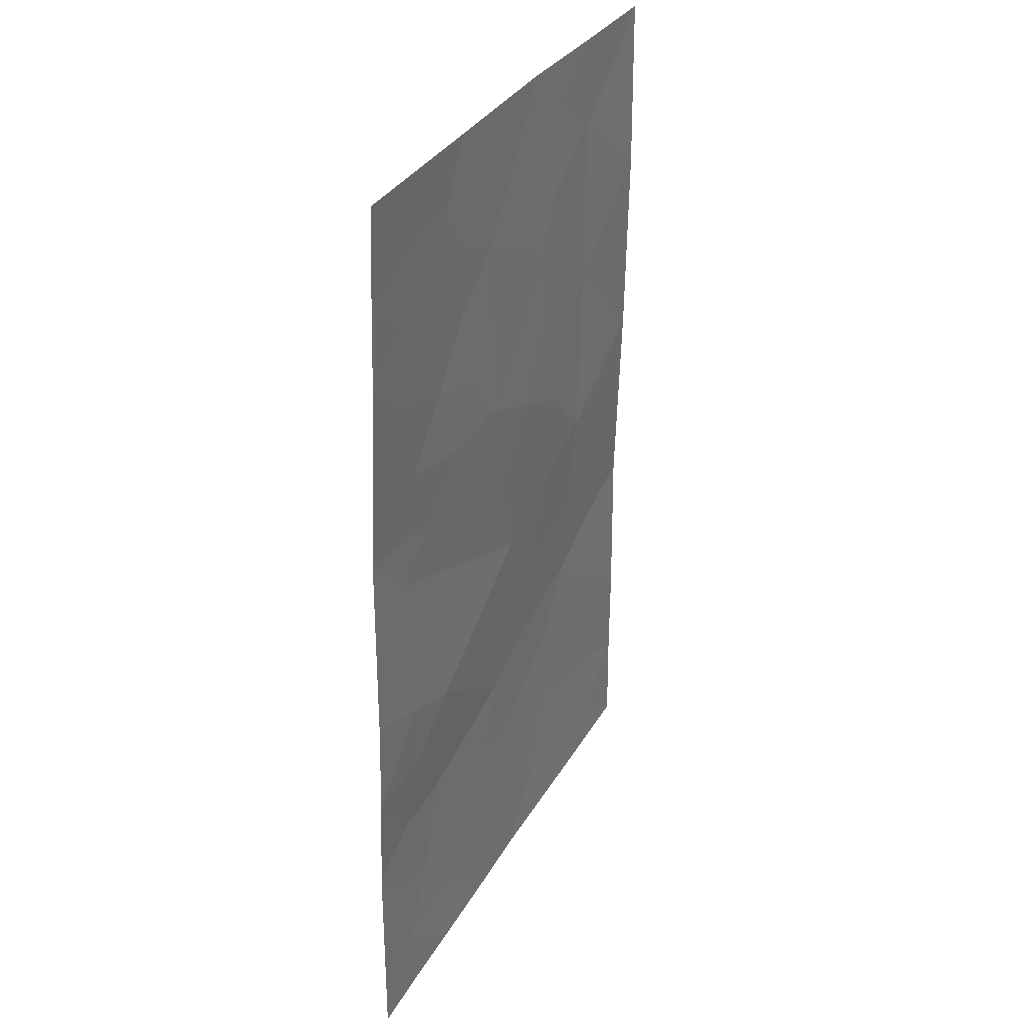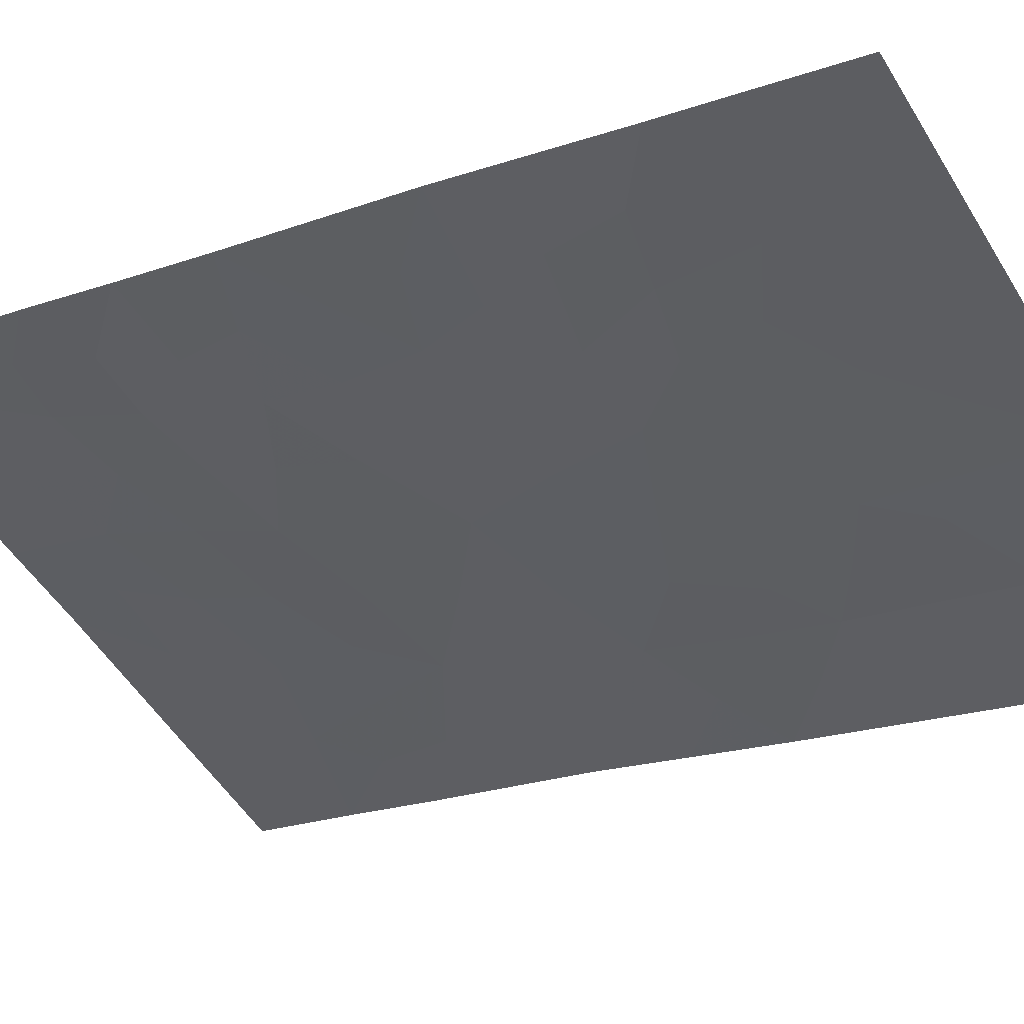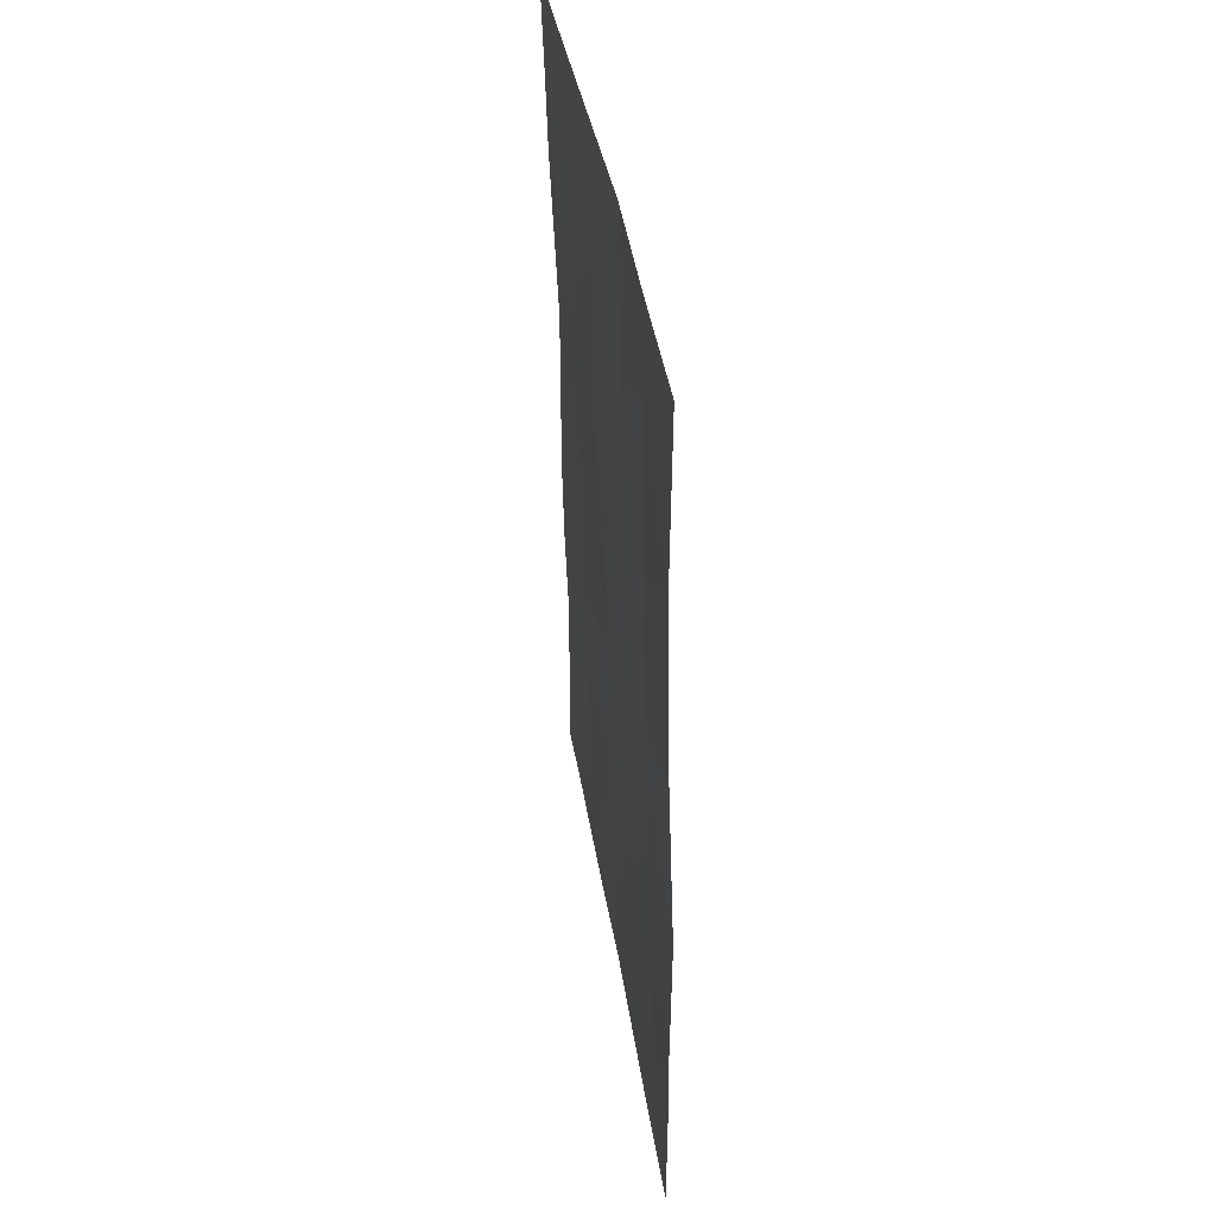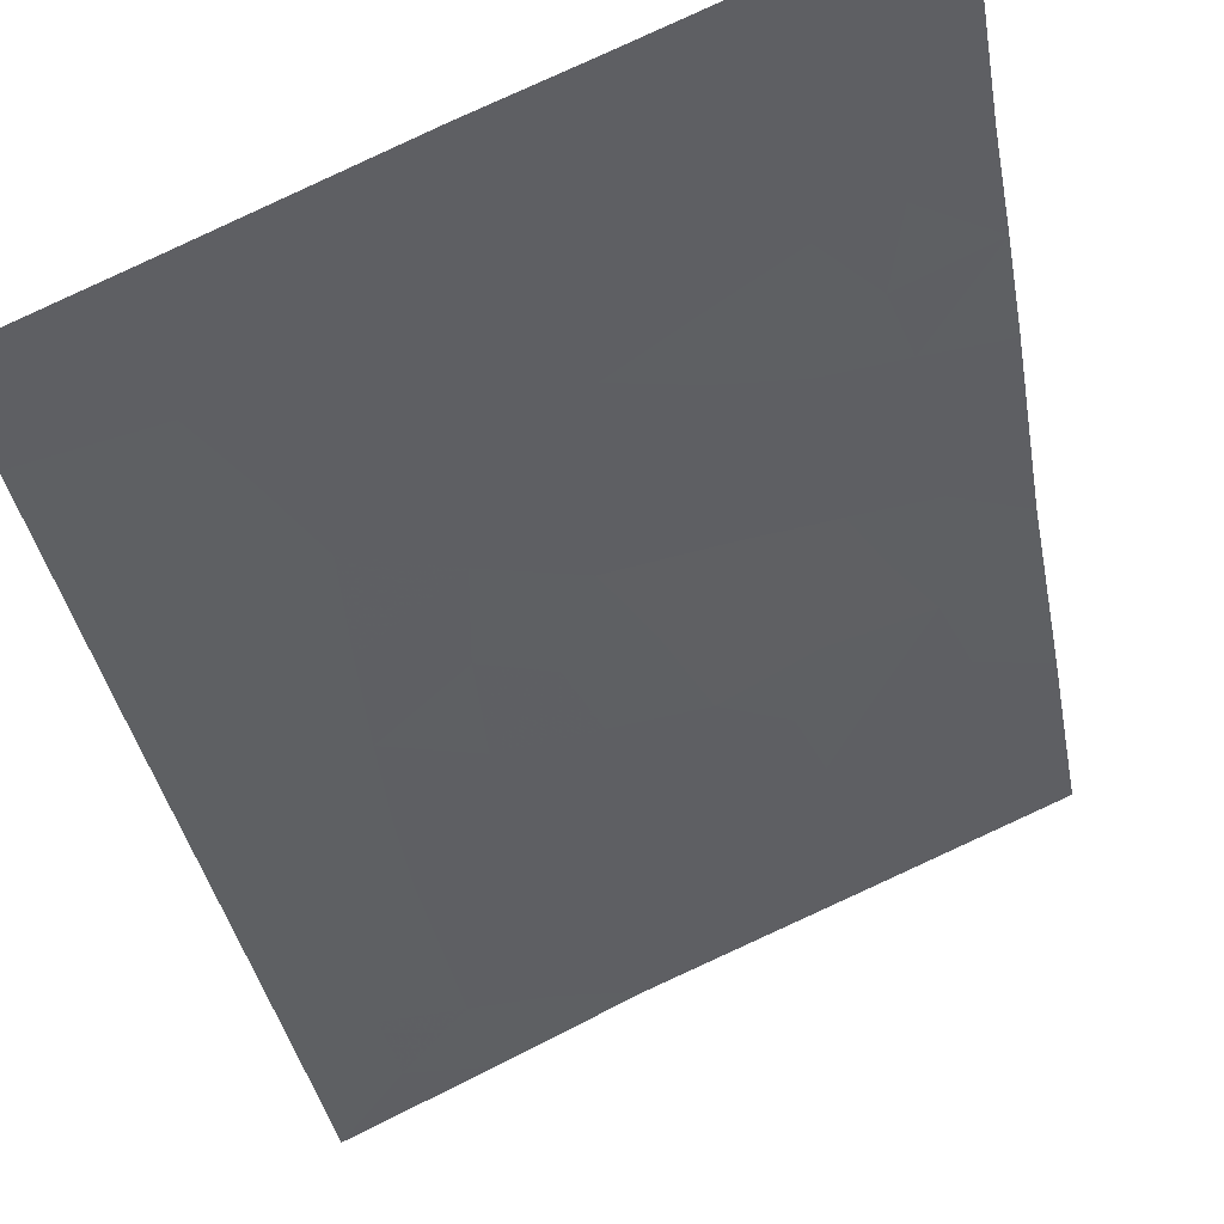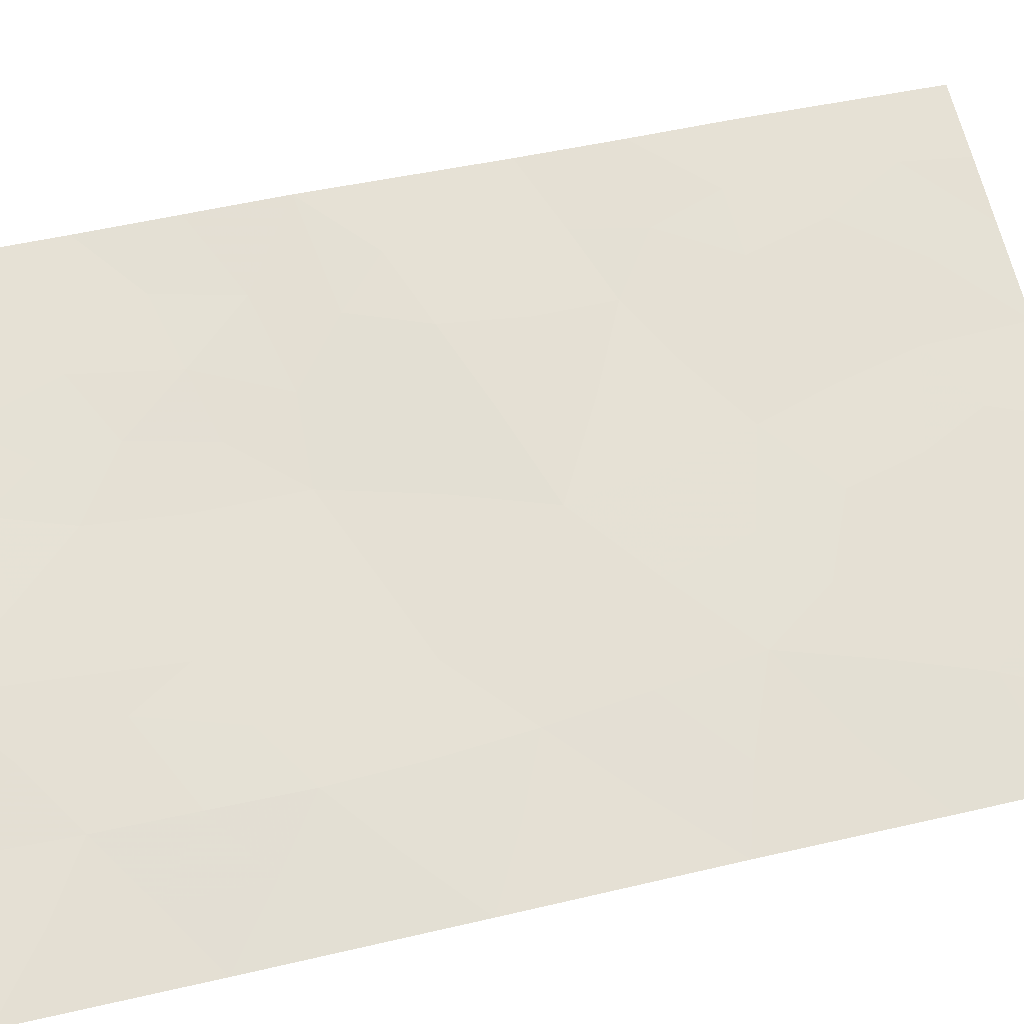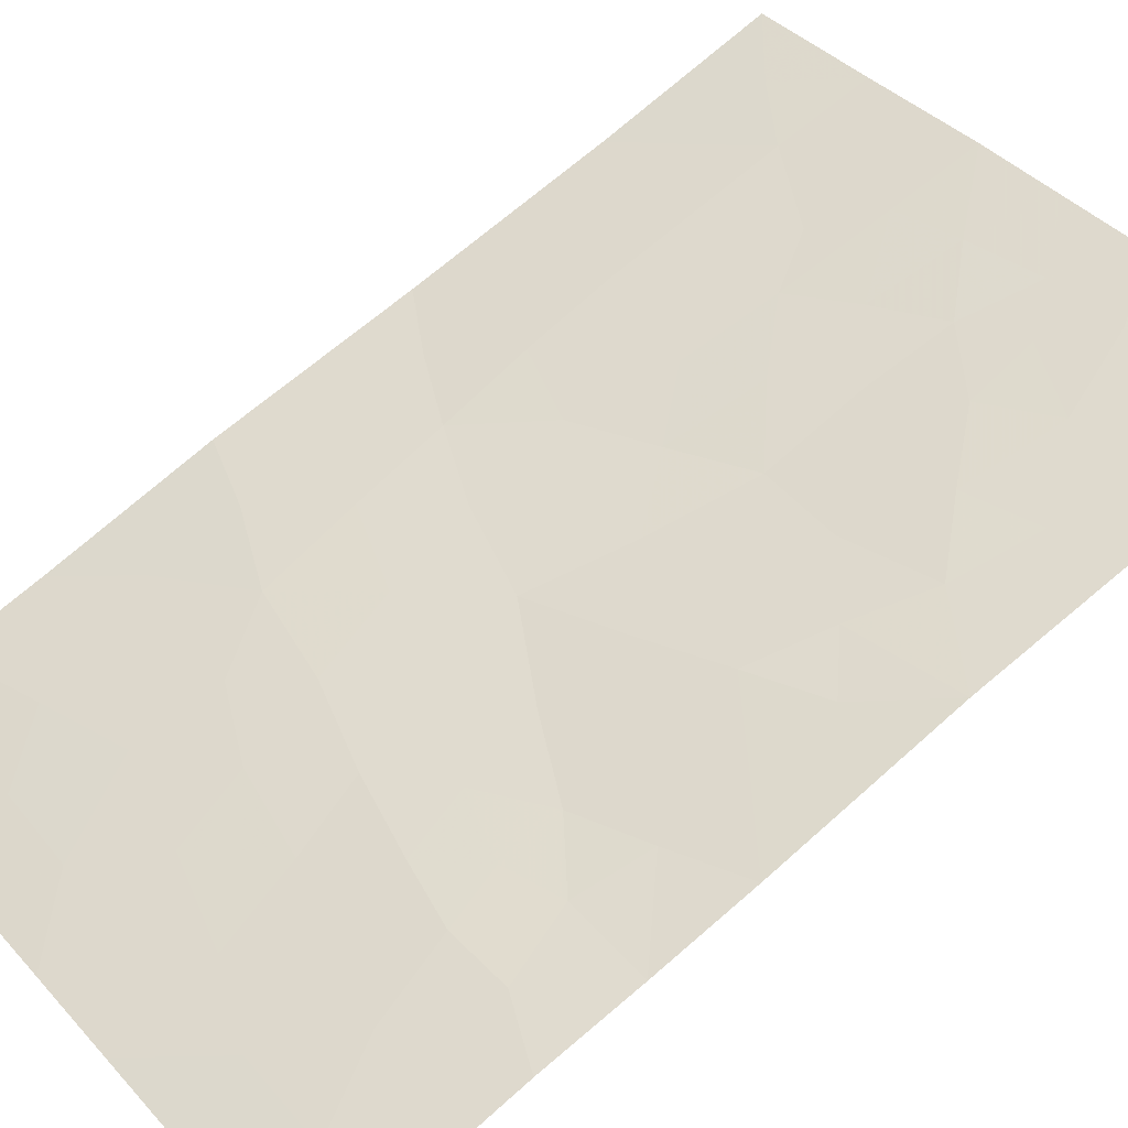
<metadata>
{"format":"obj","ext":"obj","renderer":"f3d","projection":"perspective","resolution":1024,"background":"white","views":[{"elev":30.5,"azim":89.7,"up":"+Y"},{"elev":-21.4,"azim":123.1,"up":"+Z"},{"elev":41.8,"azim":-123.6,"up":"+Y"},{"elev":-35.4,"azim":9.2,"up":"+Z"},{"elev":42.5,"azim":-105.8,"up":"+Z"},{"elev":70.5,"azim":48.4,"up":"+Z"}]}
</metadata>
<code>
v -17.62 43.47 61.2
v -19.66 44.29 60.25
v -16.95 45.91 61.43
v -13.9 47.73 62.79
v -16.13 50 61.77
v -15.58 44.26 62.15
v -19.45 41.87 60.45
v -15.66 42.29 62.1
v -13.95 42.97 62.87
v -21.27 40.52 59.56
v -20.09 39.65 60.15
v -18.06 40.57 61.09
v -13.96 41.7 62.89
v -14.84 38 62.54
v -21.21 47.77 59.46
v -13.86 50 62.73
v -13.88 48.76 62.77
v -21.22 50 59.47
v -13.98 38 62.93
v -13.98 38.26 62.93
v -19.7 50 60.17
v -21.27 38 59.57
v -19.92 38 60.2
v -13.98 40.48 62.93
v -21.28 42.65 59.57
v -21.23 45.21 59.5
v -18.38 47.47 60.79
v -15.68 49.18 61.97
v -17.77 38 61.22
v -18.23 50 60.87
v -13.95 45.38 62.87
v -14.9 46.08 62.4
v -18.82 45.1 60.6
v -16.88 48.26 61.45
v -17.24 41.28 61.45
v -19.74 48.79 60.17
v -19.78 46.55 60.18
v -13.92 46.56 62.83
v -14.67 47.09 62.46
v -14.81 42.61 62.48
v -15.68 43.24 62.1
v -14.8 43.65 62.5
v -16.58 42.8 61.68
v -16.55 43.87 61.7
v -21.28 41.58 59.57
v -20.42 42.34 59.99
v -20.46 41.23 59.96
v -19.76 40.71 60.3
v -18.93 41.02 60.7
v -16.7 38 61.69
v -17.49 38.84 61.34
v -16.76 39.29 61.68
v -14.97 41.73 62.44
v -15.49 40.84 62.26
v -15.24 39.82 62.38
v -15.85 38.88 62.09
v -15.59 38 62.2
v -21.21 48.88 59.46
v -20.48 49.33 59.82
v -20.48 48.27 59.81
v -14.76 49.1 62.38
v -20.46 50 59.82
v -15.34 48.09 62.14
v -20.6 38 59.88
v -20.49 38.67 59.94
v -13.98 39.37 62.93
v -21.28 39.32 59.57
v -20.58 40.26 59.91
v -14.72 40.85 62.6
v -21.26 43.93 59.54
v -20.48 44.73 59.86
v -20.46 43.51 59.91
v -21.22 46.49 59.48
v -20.48 47.13 59.82
v -20.49 45.93 59.85
v -19.74 45.44 60.2
v -16.99 40.35 61.57
v -17.84 39.63 61.19
v -18.29 41.63 60.97
v -18.85 38 60.71
v -18.96 50 60.52
v -18.99 49.3 60.51
v -17.5 49.03 61.18
v -17.65 47.89 61.11
v -18.29 48.88 60.84
v -13.95 44.17 62.87
v -14.72 44.61 62.53
v -17.26 44.66 61.33
v -16.29 44.97 61.78
v -16.45 41.84 61.77
v -17.46 42.27 61.32
v -18.09 44.47 60.95
v -17.88 45.5 61.02
v -18.74 43.84 60.68
v -15.27 45.18 62.26
v -15.97 45.83 61.9
v -15 50 62.25
v -16.31 46.69 61.72
v -15.53 46.88 62.09
v -19.76 47.67 60.17
v -19.08 47.03 60.48
v -18.5 46.3 60.74
v -17.72 46.68 61.08
v -19.17 46.05 60.45
v -16.18 48.54 61.76
v -16.13 47.67 61.8
v -18.54 42.7 60.83
v -19.57 43.11 60.35
v -16.6 49.17 61.57
v -17.18 50 61.32
v -16.96 47.17 61.42
v -18.49 38.81 60.89
v -19.49 38.86 60.42
v -19.01 39.94 60.66
v -16.26 41.02 61.9
v -15.66 41.55 62.14
v -16.1 40.01 61.98
v -14.53 39.89 62.69
v -14.58 48.22 62.47
v -14.76 38.84 62.59
v -18.76 48.19 60.62
f 38 32 39
f 40 41 42
f 43 44 41
f 45 46 47
f 48 49 114
f 50 51 52
f 8 40 53
f 116 53 54
f 57 50 56
f 58 59 60
f 18 62 59
f 19 14 20
f 23 64 65
f 70 71 72
f 73 74 75
f 76 71 75
f 12 77 78
f 81 30 82
f 83 84 85
f 86 42 87
f 68 47 48
f 44 88 89
f 90 91 43
f 92 93 88
f 92 94 33
f 16 61 97
f 96 98 99
f 17 119 61
f 63 39 99
f 100 121 101
f 93 102 103
f 104 101 102
f 105 63 106
f 94 107 108
f 77 115 117
f 60 100 74
f 34 109 105
f 121 82 85
f 109 83 110
f 76 104 33
f 106 98 111
f 84 111 103
f 46 72 108
f 79 107 91
f 4 38 39
f 38 31 32
f 9 40 42
f 40 8 41
f 42 41 6
f 8 43 41
f 43 1 44
f 41 44 6
f 10 45 47
f 45 25 46
f 47 46 7
f 78 112 114
f 11 48 114
f 48 7 49
f 114 49 12
f 50 29 51
f 9 13 40
f 53 40 13
f 8 53 116
f 53 13 69
f 117 56 52
f 14 57 120
f 56 120 57
f 15 58 60
f 58 18 59
f 60 59 36
f 17 61 16
f 21 59 62
f 59 21 36
f 120 118 66
f 67 10 68
f 24 118 69
f 69 55 54
f 25 70 72
f 70 26 71
f 72 71 2
f 26 73 75
f 73 15 74
f 75 74 37
f 37 76 75
f 76 2 71
f 75 71 26
f 12 35 77
f 78 77 52
f 35 12 79
f 79 12 49
f 79 49 7
f 29 80 112
f 80 23 113
f 21 82 36
f 82 21 81
f 83 34 84
f 85 84 27
f 31 86 87
f 86 9 42
f 87 42 6
f 11 68 48
f 68 10 47
f 48 47 7
f 78 52 51
f 78 51 112
f 13 24 69
f 6 44 89
f 44 1 88
f 89 88 3
f 8 90 43
f 90 35 91
f 43 91 1
f 1 92 88
f 92 33 93
f 88 93 3
f 92 1 94
f 33 94 2
f 32 95 96
f 98 96 3
f 116 54 115
f 90 115 35
f 61 28 97
f 5 97 28
f 32 96 99
f 99 98 106
f 61 63 28
f 63 119 39
f 99 39 32
f 37 100 101
f 100 36 121
f 101 121 27
f 6 95 87
f 3 93 103
f 93 33 102
f 103 102 27
f 33 104 102
f 104 37 101
f 102 101 27
f 34 105 106
f 105 28 63
f 2 94 108
f 94 1 107
f 108 107 7
f 52 77 117
f 77 35 115
f 117 115 54
f 15 60 74
f 60 36 100
f 74 100 37
f 5 28 109
f 105 109 28
f 121 36 82
f 5 109 110
f 109 34 83
f 110 83 30
f 2 76 33
f 76 37 104
f 34 106 111
f 111 98 3
f 27 84 103
f 84 34 111
f 103 111 3
f 7 46 108
f 46 25 72
f 108 72 2
f 35 79 91
f 79 7 107
f 91 107 1
f 113 11 114
f 78 114 12
f 112 51 29
f 22 67 65
f 54 55 117
f 52 56 50
f 54 53 69
f 8 116 90
f 115 90 116
f 22 65 64
f 55 120 56
f 20 14 120
f 106 63 99
f 113 23 65
f 113 65 11
f 117 55 56
f 55 118 120
f 119 63 61
f 112 113 114
f 17 4 119
f 118 24 66
f 118 55 69
f 119 4 39
f 112 80 113
f 30 83 85
f 96 89 3
f 20 120 66
f 85 82 30
f 95 32 31
f 87 95 31
f 121 85 27
f 95 6 89
f 96 95 89
f 67 68 11
f 65 67 11

</code>
